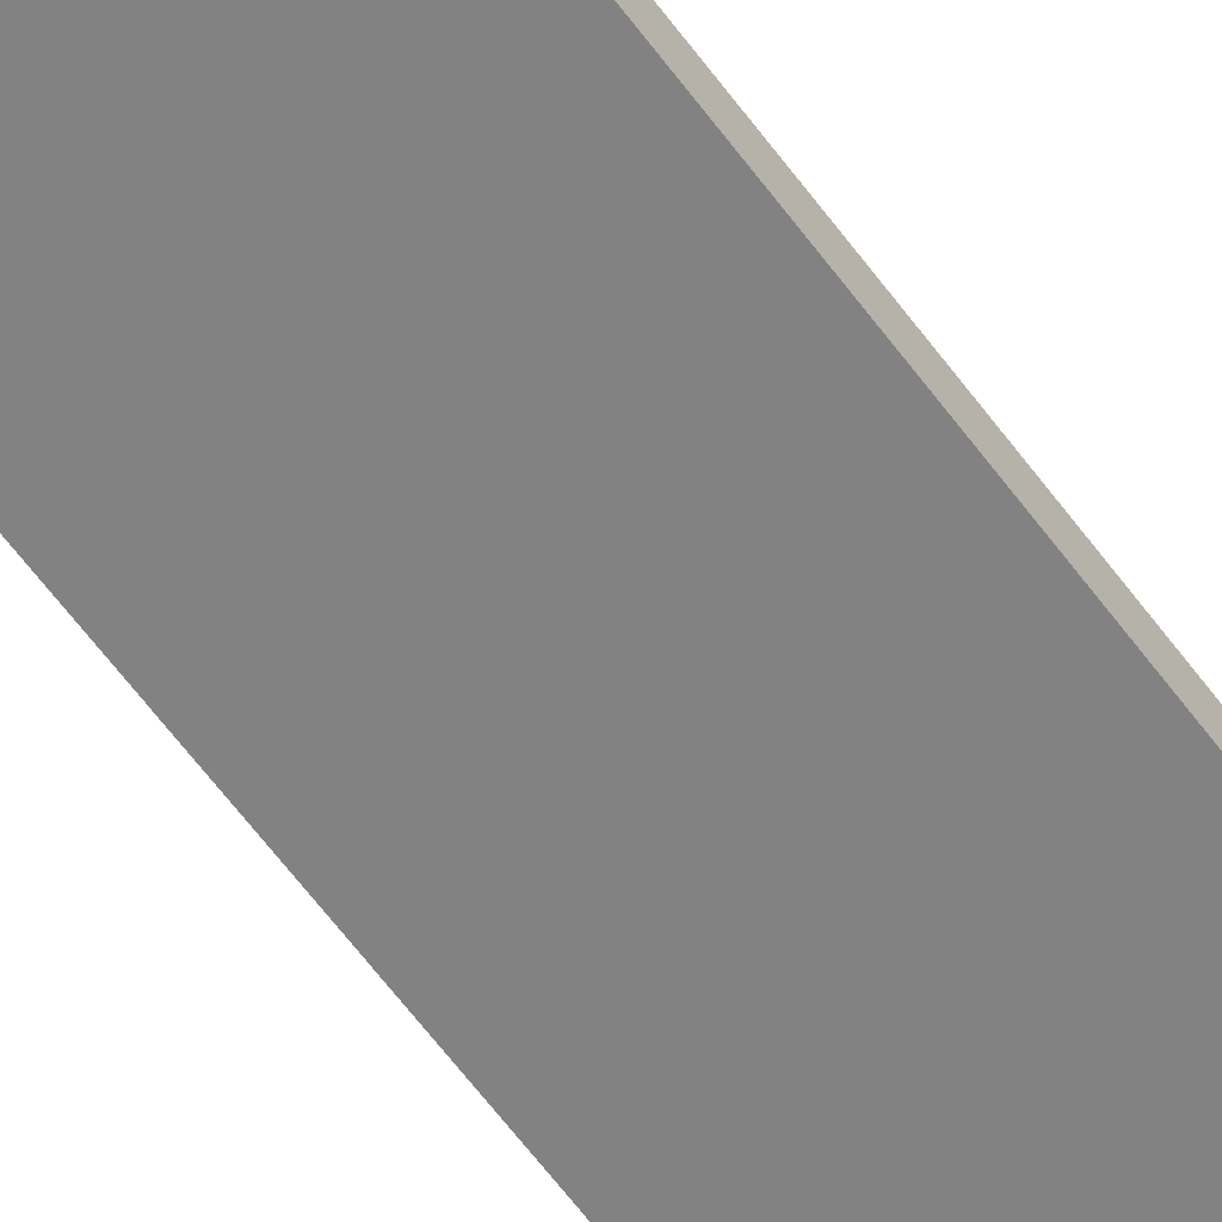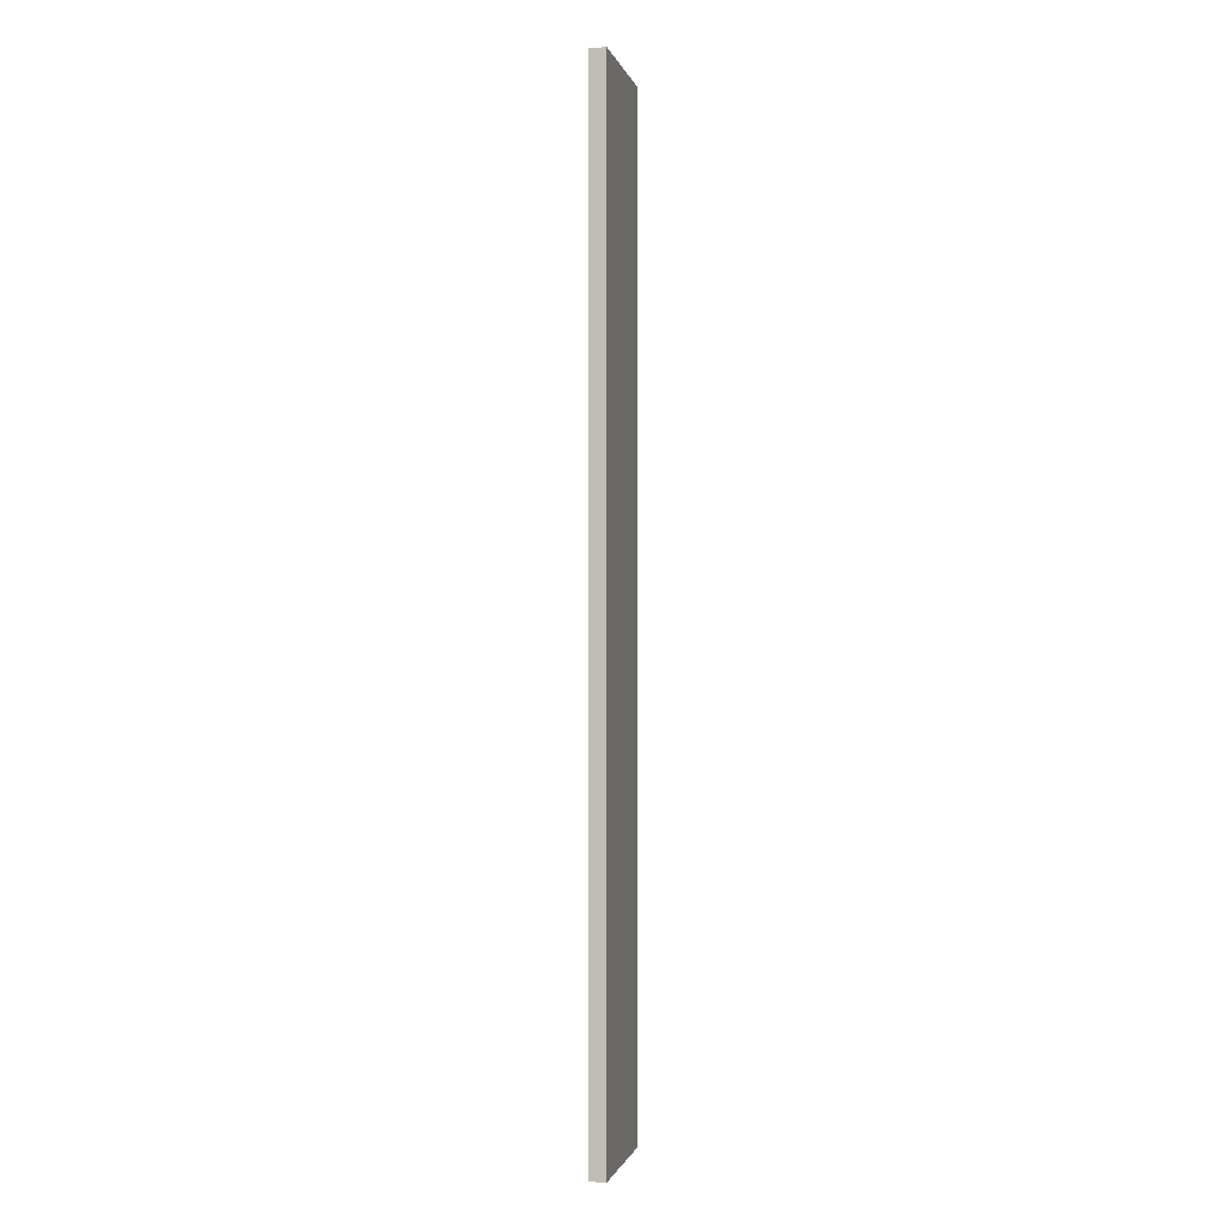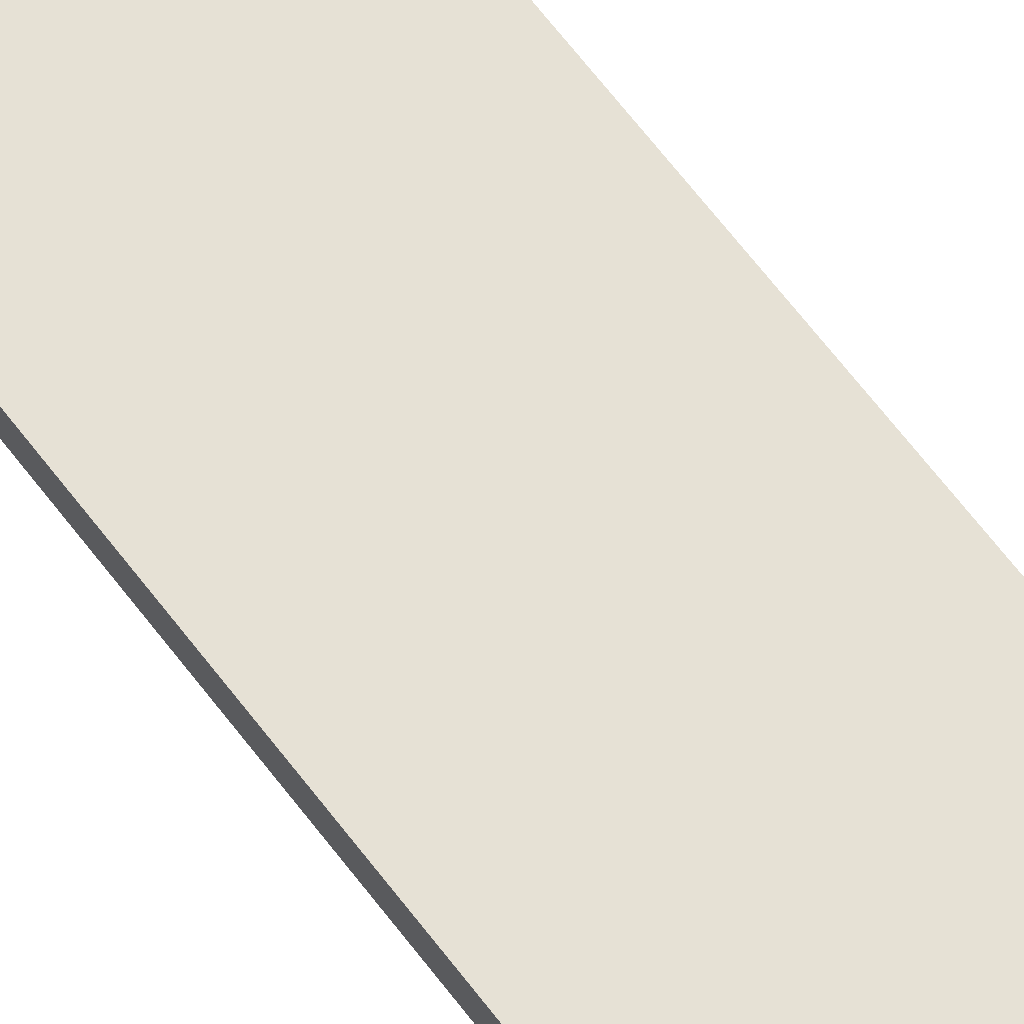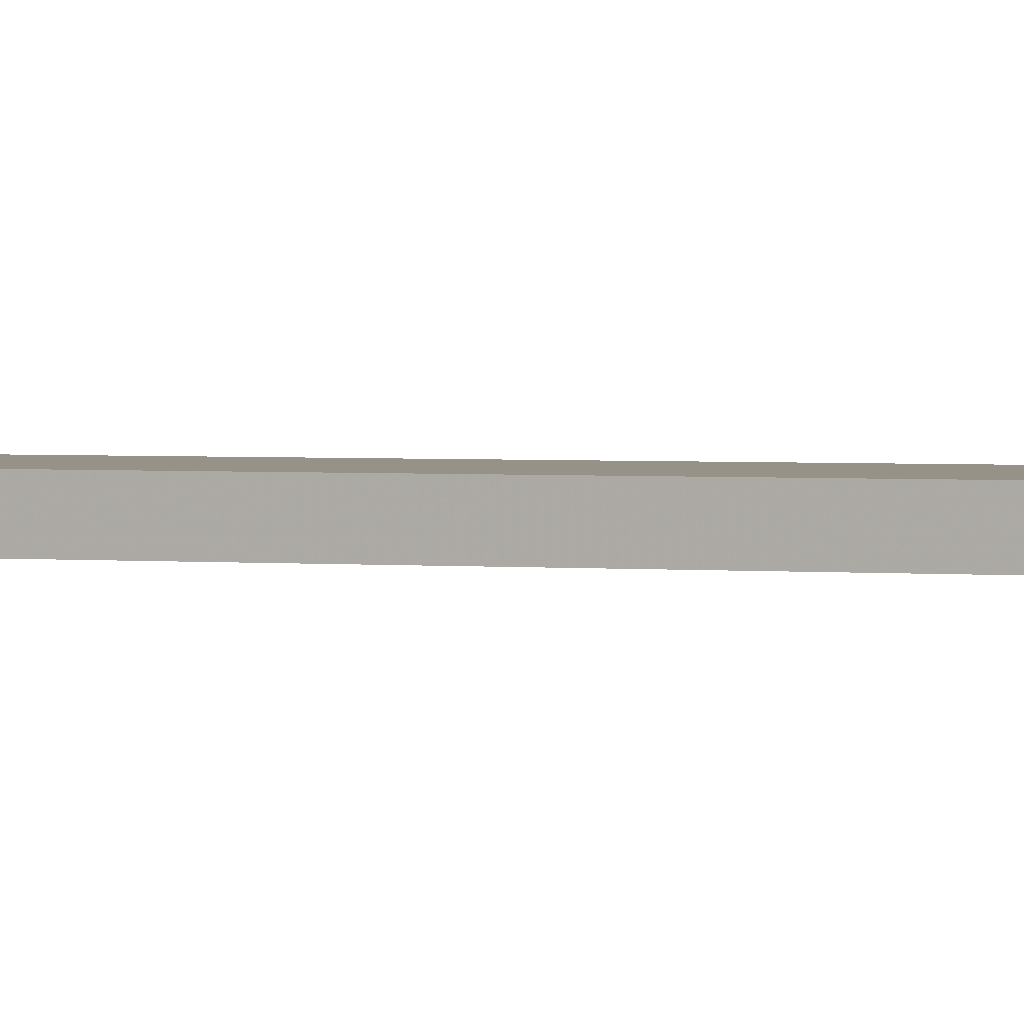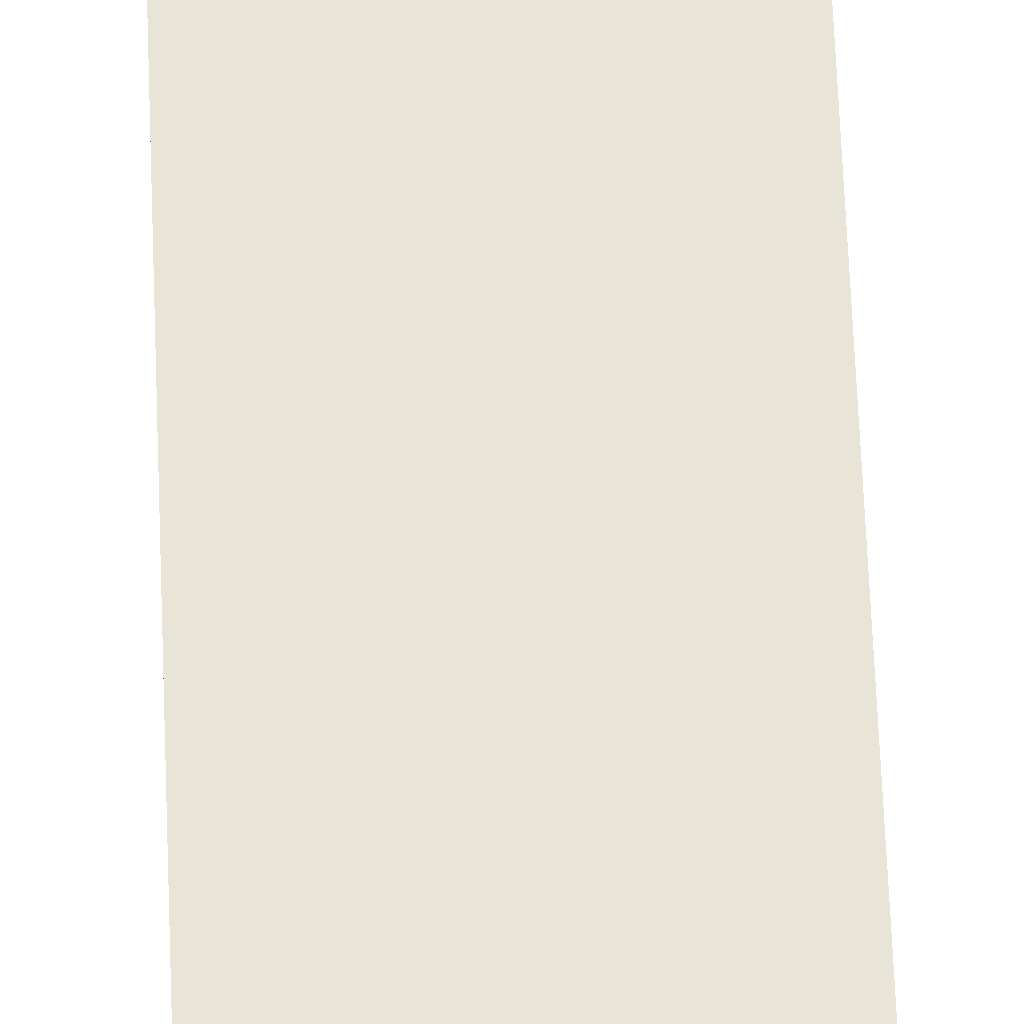
<metadata>
{"format":"obj","ext":"obj","renderer":"f3d","projection":"perspective","resolution":1024,"background":"white","views":[{"elev":-60.9,"azim":-144.0,"up":"+Y"},{"elev":-1.0,"azim":-78.0,"up":"+Z"},{"elev":64.4,"azim":-36.9,"up":"+Y"},{"elev":1.3,"azim":-59.7,"up":"+Y"},{"elev":60.5,"azim":-2.2,"up":"+Y"}]}
</metadata>
<code>
o 10392
v 2242 1879 16.01
v 2242 1879 16.01
v 2242 1879 16.01
v 2242 1879 16.6
v 2242 1879 16.6
v 2242 1879 16.6
v 2242 1879 16.01
v 2242 1879 16.01
v 2242 1879 16.01
v 2242 1879 16.6
v 2242 1879 16.01
v 2242 1879 16.6
v 2242 1879 16.6
v 2242 1879 16.6
v 2242 1879 16.6
v 2242 1879 16.6
v 2242 1879 16.01
v 2242 1879 16.6
v 2242 1879 16.01
v 2242 1879 16.6
v 2242 1879 16.6
v 2242 1879 16.01
v 2242 1879 16.6
v 2242 1879 16.6
v 2242 1879 16.01
v 2242 1879 16.01
v 2242 1879 16.6
v 2242 1879 16.01
v 2242 1879 16.01
f 1 2 3
f 1 4 5
f 6 2 7
f 8 9 7
f 10 7 11
f 12 13 14
f 14 15 16
f 17 15 18
f 19 20 21
f 22 23 20
f 24 25 26
f 27 28 29

</code>
